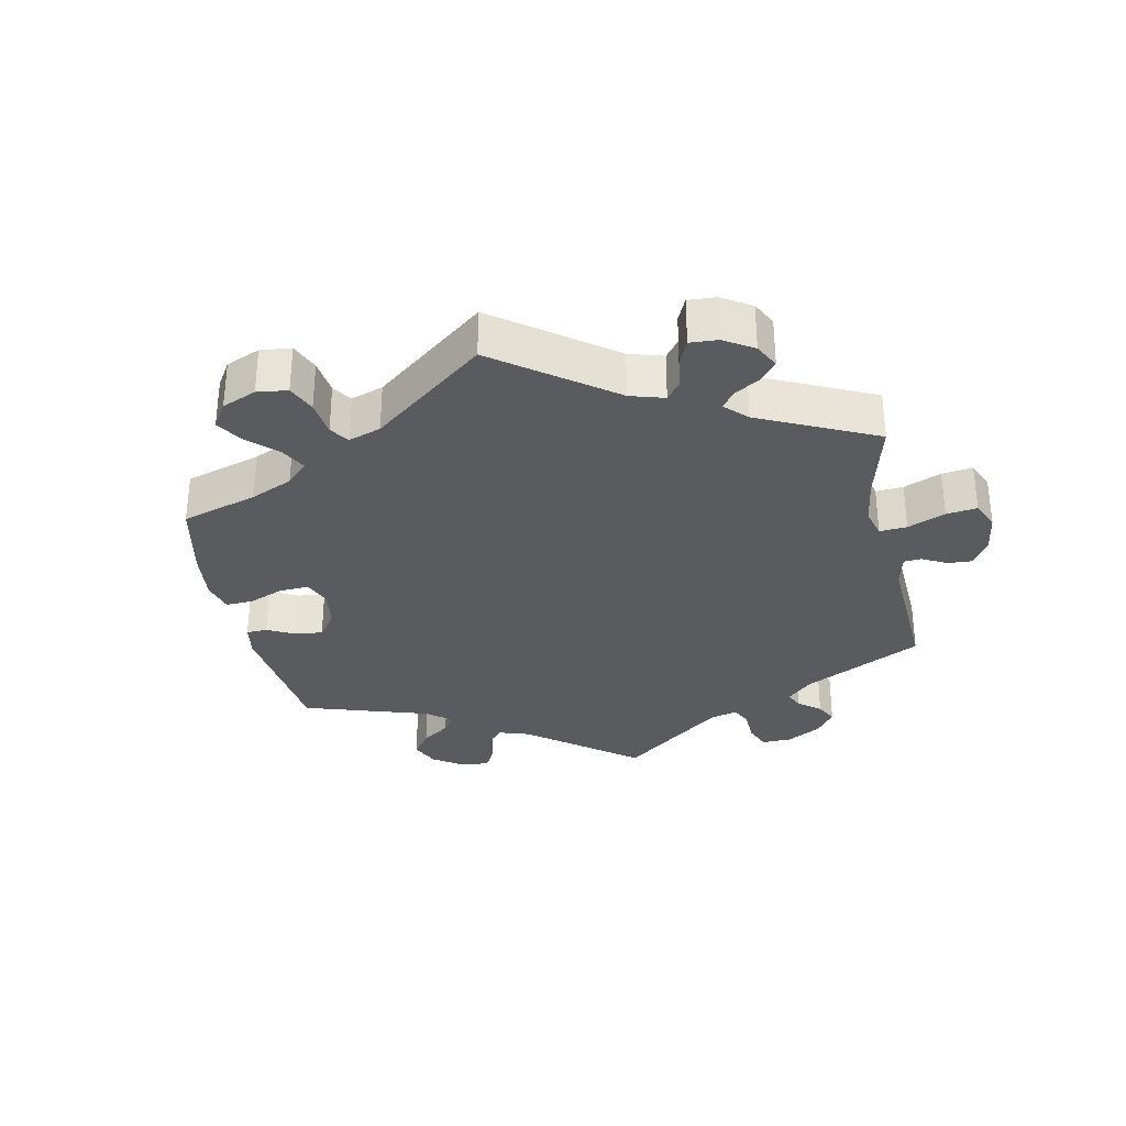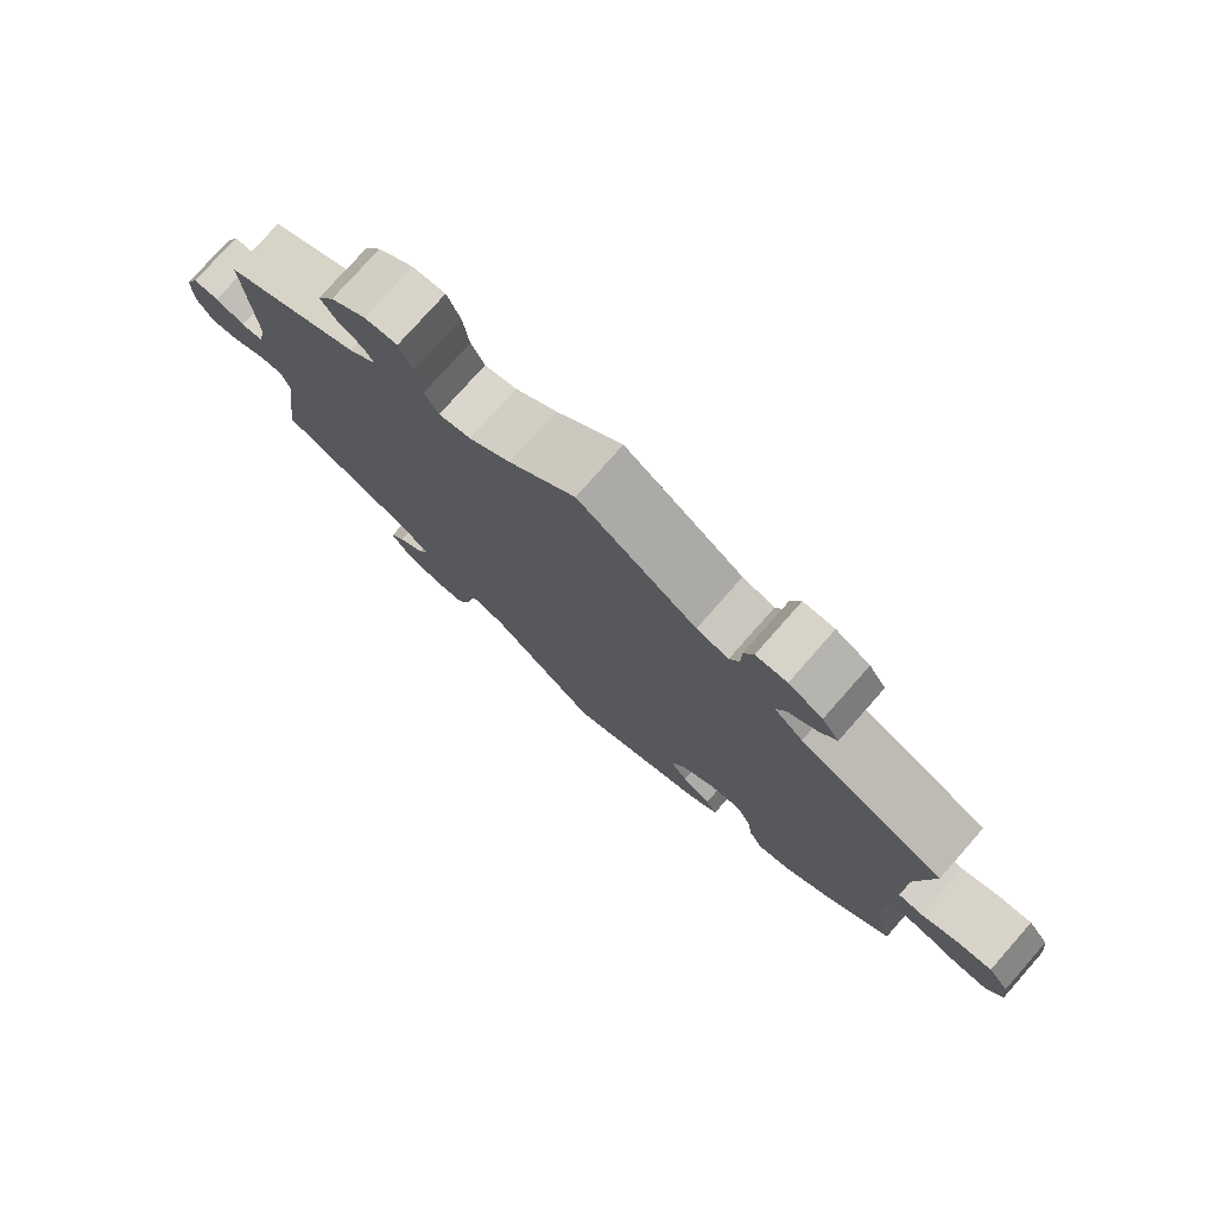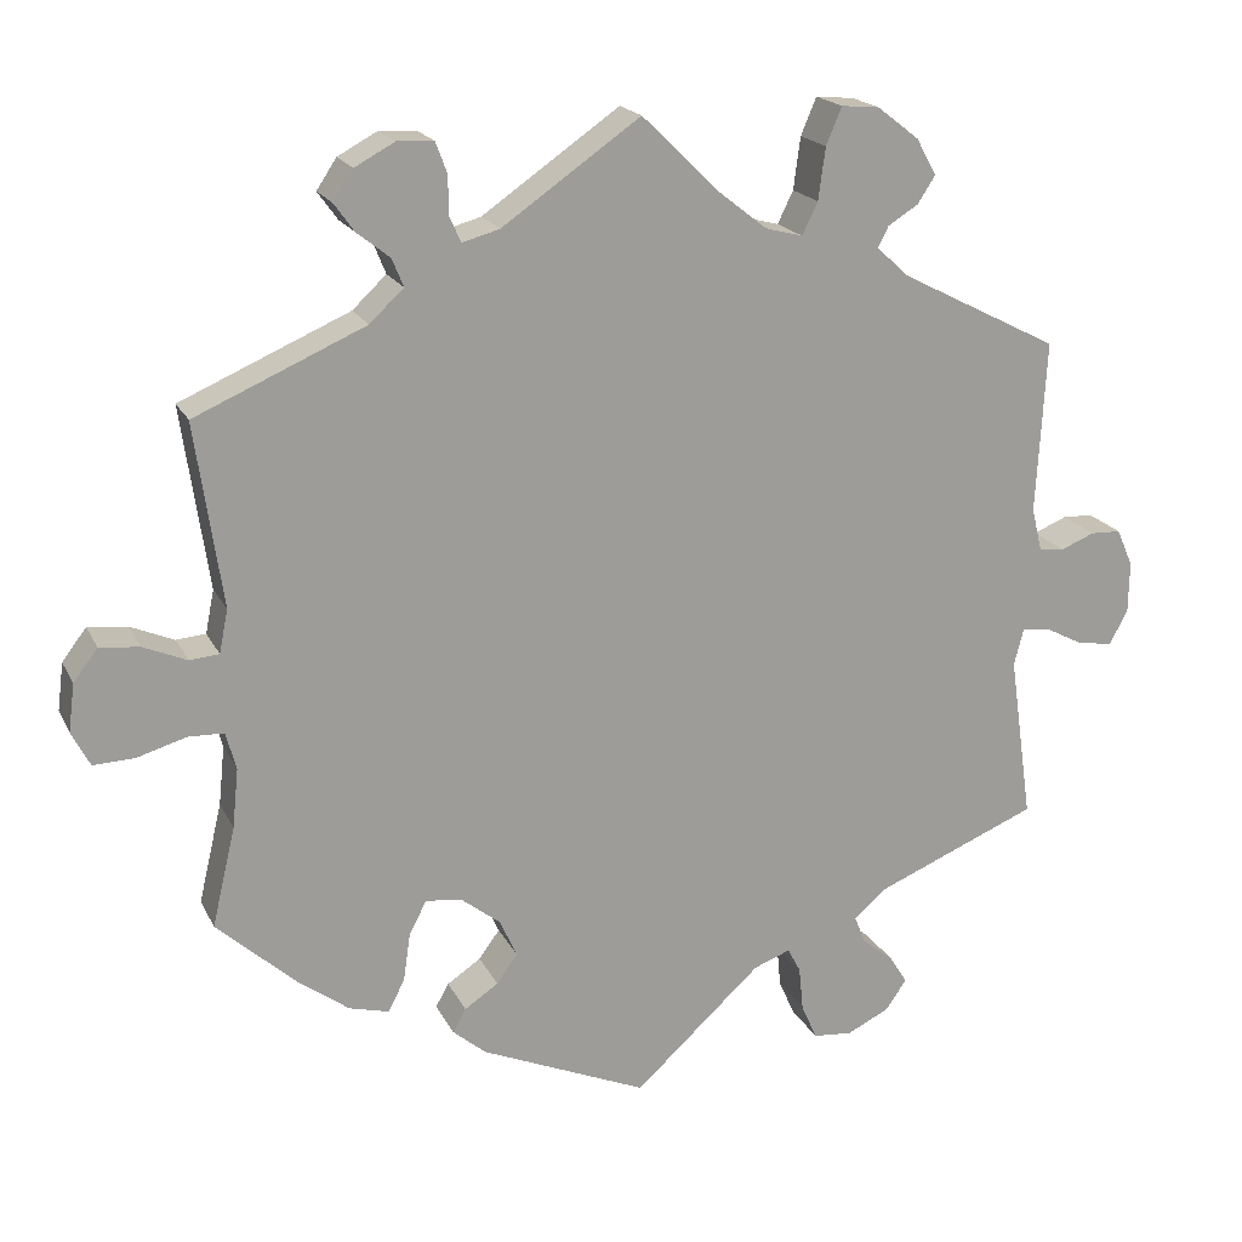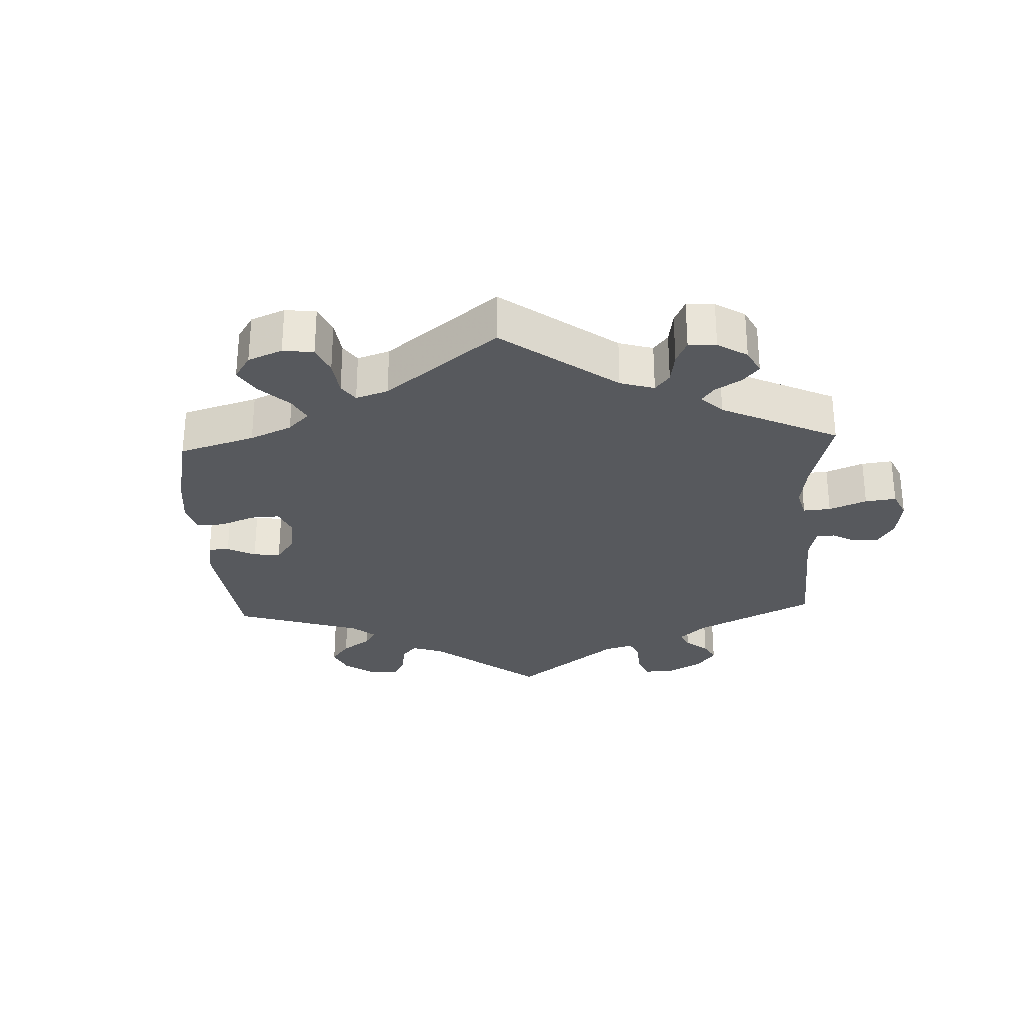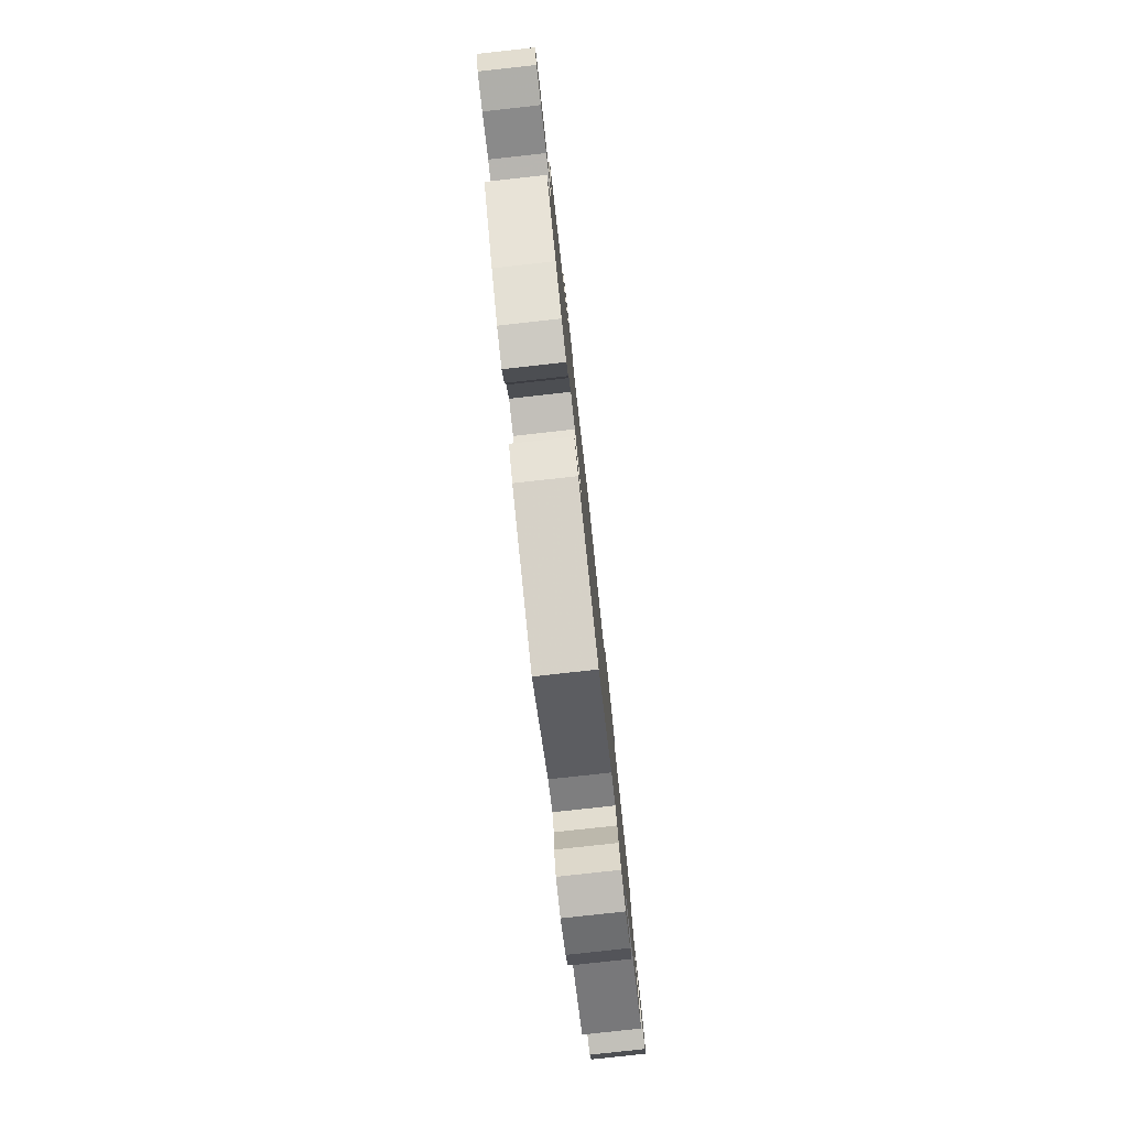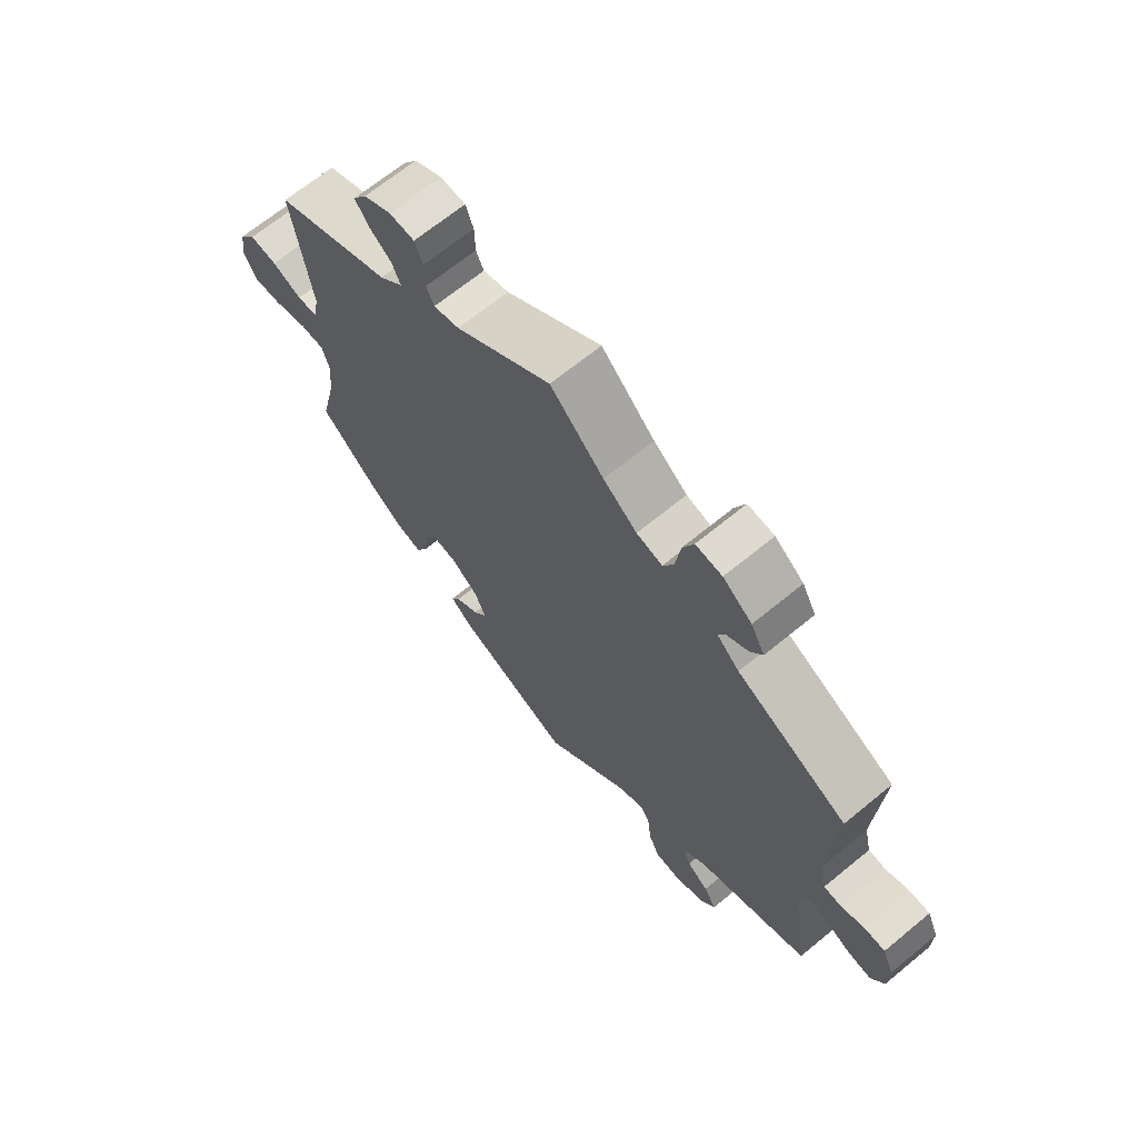
<metadata>
{"format":"obj","ext":"obj","renderer":"f3d","projection":"perspective","resolution":1024,"background":"white","views":[{"elev":-32.3,"azim":-48.3,"up":"+Y"},{"elev":77.5,"azim":-138.5,"up":"+Z"},{"elev":18.9,"azim":-19.7,"up":"+Z"},{"elev":-29.0,"azim":-57.3,"up":"+Y"},{"elev":-79.9,"azim":-83.7,"up":"+Z"},{"elev":67.6,"azim":50.6,"up":"+Z"}]}
</metadata>
<code>
v 0.313 0.07 -0.367
v 0.276 0.07 -0.4
v 0.288 0.07 -0.431
v 0.324 0.07 -0.46
v 0.345 0.07 -0.493
v 0.321 0.07 -0.528
v 0.272 0.07 -0.552
v 0.227 0.07 -0.548
v 0.209 0.07 -0.507
v 0.204 0.07 -0.456
v 0.189 0.07 -0.428
v 0.147 0.07 -0.444
v 0.001 0.07 -0.578
v -0.191 0.07 -0.497
v -0.229 0.07 -0.465
v -0.214 0.07 -0.438
v -0.175 0.07 -0.412
v -0.151 0.07 -0.379
v -0.171 0.07 -0.335
v -0.216 0.07 -0.3
v -0.258 0.07 -0.295
v -0.278 0.07 -0.334
v -0.286 0.07 -0.389
v -0.305 0.07 -0.426
v -0.351 0.07 -0.414
v -0.41 0.07 -0.371
v -0.501 0.07 -0.289
v -0.474 0.07 -0.174
v -0.467 0.07 -0.106
v -0.479 0.07 -0.063
v -0.52 0.07 -0.062
v -0.577 0.07 -0.079
v -0.624 0.07 -0.081
v -0.645 0.07 -0.041
v -0.638 0.07 0.014
v -0.61 0.07 0.051
v -0.564 0.07 0.046
v -0.514 0.07 0.025
v -0.48 0.07 0.028
v -0.47 0.07 0.078
v -0.501 0.07 0.289
v -0.305 0.07 0.375
v -0.266 0.07 0.412
v -0.279 0.07 0.444
v -0.317 0.07 0.474
v -0.34 0.07 0.506
v -0.317 0.07 0.541
v -0.271 0.07 0.566
v -0.229 0.07 0.564
v -0.216 0.07 0.529
v -0.215 0.07 0.483
v -0.202 0.07 0.455
v -0.159 0.07 0.467
v 0 0.07 0.578
v 0.089 0.07 0.491
v 0.145 0.07 0.447
v 0.188 0.07 0.436
v 0.206 0.07 0.473
v 0.214 0.07 0.533
v 0.232 0.07 0.576
v 0.276 0.07 0.572
v 0.324 0.07 0.535
v 0.347 0.07 0.493
v 0.327 0.07 0.462
v 0.292 0.07 0.44
v 0.28 0.07 0.416
v 0.317 0.07 0.382
v 0.5 0.07 0.289
v 0.489 0.07 0.091
v 0.501 0.07 0.041
v 0.53 0.07 0.038
v 0.569 0.07 0.054
v 0.604 0.07 0.053
v 0.623 0.07 0.01
v 0.622 0.07 -0.049
v 0.601 0.07 -0.088
v 0.561 0.07 -0.083
v 0.517 0.07 -0.06
v 0.484 0.07 -0.057
v 0.473 0.07 -0.099
v 0.5 0.07 -0.289
v 0.313 0 -0.367
v 0.276 0 -0.4
v 0.288 0 -0.431
v 0.324 0 -0.46
v 0.345 0 -0.493
v 0.321 0 -0.528
v 0.272 0 -0.552
v 0.227 0 -0.548
v 0.209 0 -0.507
v 0.204 0 -0.456
v 0.189 0 -0.428
v 0.147 0 -0.444
v 0.001 0 -0.578
v -0.191 0 -0.497
v -0.229 0 -0.465
v -0.214 0 -0.438
v -0.175 0 -0.412
v -0.151 0 -0.379
v -0.171 0 -0.335
v -0.216 0 -0.3
v -0.258 0 -0.295
v -0.278 0 -0.334
v -0.286 0 -0.389
v -0.305 0 -0.426
v -0.351 0 -0.414
v -0.41 0 -0.371
v -0.501 0 -0.289
v -0.474 0 -0.174
v -0.467 0 -0.106
v -0.479 0 -0.063
v -0.52 0 -0.062
v -0.577 0 -0.079
v -0.624 0 -0.081
v -0.645 0 -0.041
v -0.638 0 0.014
v -0.61 0 0.051
v -0.564 0 0.046
v -0.514 0 0.025
v -0.48 0 0.028
v -0.47 0 0.078
v -0.501 0 0.289
v -0.305 0 0.375
v -0.266 0 0.412
v -0.279 0 0.444
v -0.317 0 0.474
v -0.34 0 0.506
v -0.317 0 0.541
v -0.271 0 0.566
v -0.229 0 0.564
v -0.216 0 0.529
v -0.215 0 0.483
v -0.202 0 0.455
v -0.159 0 0.467
v 0 0 0.578
v 0.089 0 0.491
v 0.145 0 0.447
v 0.188 0 0.436
v 0.206 0 0.473
v 0.214 0 0.533
v 0.232 0 0.576
v 0.276 0 0.572
v 0.324 0 0.535
v 0.347 0 0.493
v 0.327 0 0.462
v 0.292 0 0.44
v 0.28 0 0.416
v 0.317 0 0.382
v 0.5 0 0.289
v 0.489 0 0.091
v 0.501 0 0.041
v 0.53 0 0.038
v 0.569 0 0.054
v 0.604 0 0.053
v 0.623 0 0.01
v 0.622 0 -0.049
v 0.601 0 -0.088
v 0.561 0 -0.083
v 0.517 0 -0.06
v 0.484 0 -0.057
v 0.473 0 -0.099
v 0.5 0 -0.289
f 80 81 1
f 79 80 1 2
f 75 76 77 78
f 75 78 79
f 74 75 79
f 71 72 73 74
f 70 71 74 79
f 69 70 79 2
f 67 68 69 2
f 62 63 64 65
f 62 65 66
f 61 62 66
f 58 59 60 61
f 57 58 61 66
f 53 54 55
f 52 53 55 56
f 48 49 50 51
f 48 51 52
f 47 48 52
f 44 45 46 47
f 43 44 47 52
f 42 43 52 56
f 40 41 42 56
f 35 36 37 38
f 35 38 39
f 34 35 39
f 31 32 33 34
f 30 31 34 39
f 29 30 39 40
f 25 26 27 28
f 25 28 29
f 22 23 24 25
f 21 22 25 29
f 20 21 29 40
f 14 15 16 17
f 12 13 14 17
f 11 12 17 18
f 7 8 9 10
f 7 10 11
f 6 7 11
f 3 4 5 6
f 2 3 6 11
f 57 66 67 2
f 19 20 40 56
f 18 19 56 57
f 2 11 18 57
f 82 162 161
f 83 82 161 160
f 159 158 157 156
f 160 159 156
f 160 156 155
f 155 154 153 152
f 160 155 152 151
f 83 160 151 150
f 83 150 149 148
f 146 145 144 143
f 147 146 143
f 147 143 142
f 142 141 140 139
f 147 142 139 138
f 136 135 134
f 137 136 134 133
f 132 131 130 129
f 133 132 129
f 133 129 128
f 128 127 126 125
f 133 128 125 124
f 137 133 124 123
f 137 123 122 121
f 119 118 117 116
f 120 119 116
f 120 116 115
f 115 114 113 112
f 120 115 112 111
f 121 120 111 110
f 109 108 107 106
f 110 109 106
f 106 105 104 103
f 110 106 103 102
f 121 110 102 101
f 98 97 96 95
f 98 95 94 93
f 99 98 93 92
f 91 90 89 88
f 92 91 88
f 92 88 87
f 87 86 85 84
f 92 87 84 83
f 83 148 147 138
f 137 121 101 100
f 138 137 100 99
f 138 99 92 83
f 1 82 83 2
f 2 83 84 3
f 3 84 85 4
f 4 85 86 5
f 5 86 87 6
f 6 87 88 7
f 7 88 89 8
f 8 89 90 9
f 9 90 91 10
f 10 91 92 11
f 11 92 93 12
f 12 93 94 13
f 13 94 95 14
f 14 95 96 15
f 15 96 97 16
f 16 97 98 17
f 17 98 99 18
f 18 99 100 19
f 19 100 101 20
f 20 101 102 21
f 21 102 103 22
f 22 103 104 23
f 23 104 105 24
f 24 105 106 25
f 25 106 107 26
f 26 107 108 27
f 27 108 109 28
f 28 109 110 29
f 29 110 111 30
f 30 111 112 31
f 31 112 113 32
f 32 113 114 33
f 33 114 115 34
f 34 115 116 35
f 35 116 117 36
f 36 117 118 37
f 37 118 119 38
f 38 119 120 39
f 39 120 121 40
f 40 121 122 41
f 41 122 123 42
f 42 123 124 43
f 43 124 125 44
f 44 125 126 45
f 45 126 127 46
f 46 127 128 47
f 47 128 129 48
f 48 129 130 49
f 49 130 131 50
f 50 131 132 51
f 51 132 133 52
f 52 133 134 53
f 53 134 135 54
f 54 135 136 55
f 55 136 137 56
f 56 137 138 57
f 57 138 139 58
f 58 139 140 59
f 59 140 141 60
f 60 141 142 61
f 61 142 143 62
f 62 143 144 63
f 63 144 145 64
f 64 145 146 65
f 65 146 147 66
f 66 147 148 67
f 67 148 149 68
f 68 149 150 69
f 69 150 151 70
f 70 151 152 71
f 71 152 153 72
f 72 153 154 73
f 73 154 155 74
f 74 155 156 75
f 75 156 157 76
f 76 157 158 77
f 77 158 159 78
f 78 159 160 79
f 79 160 161 80
f 80 161 162 81
f 81 162 82 1

</code>
